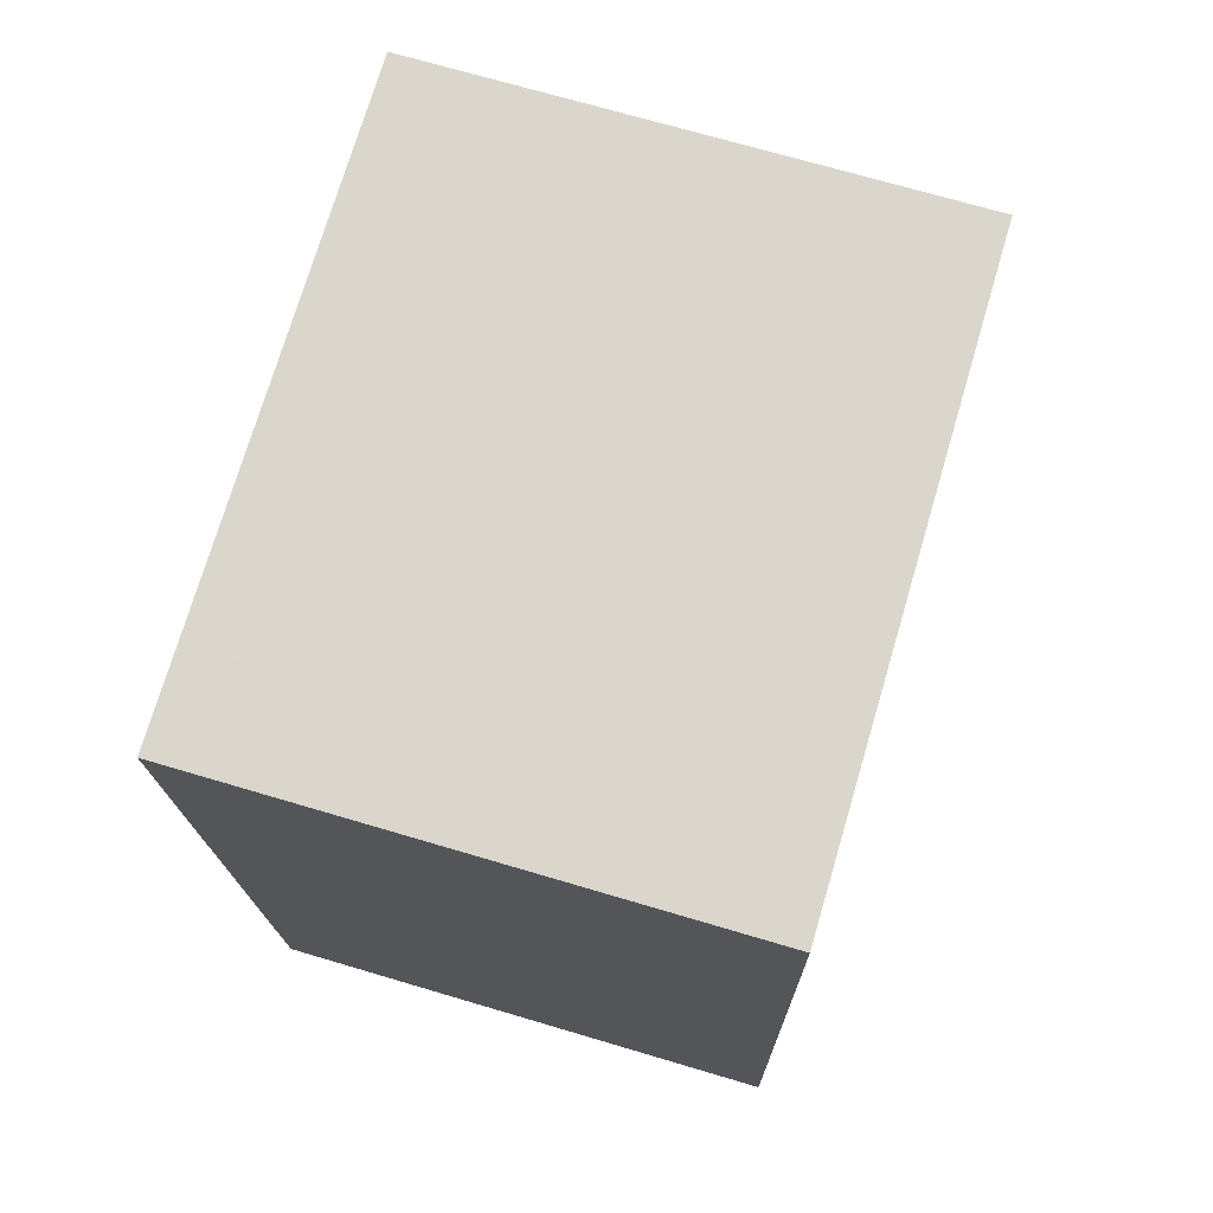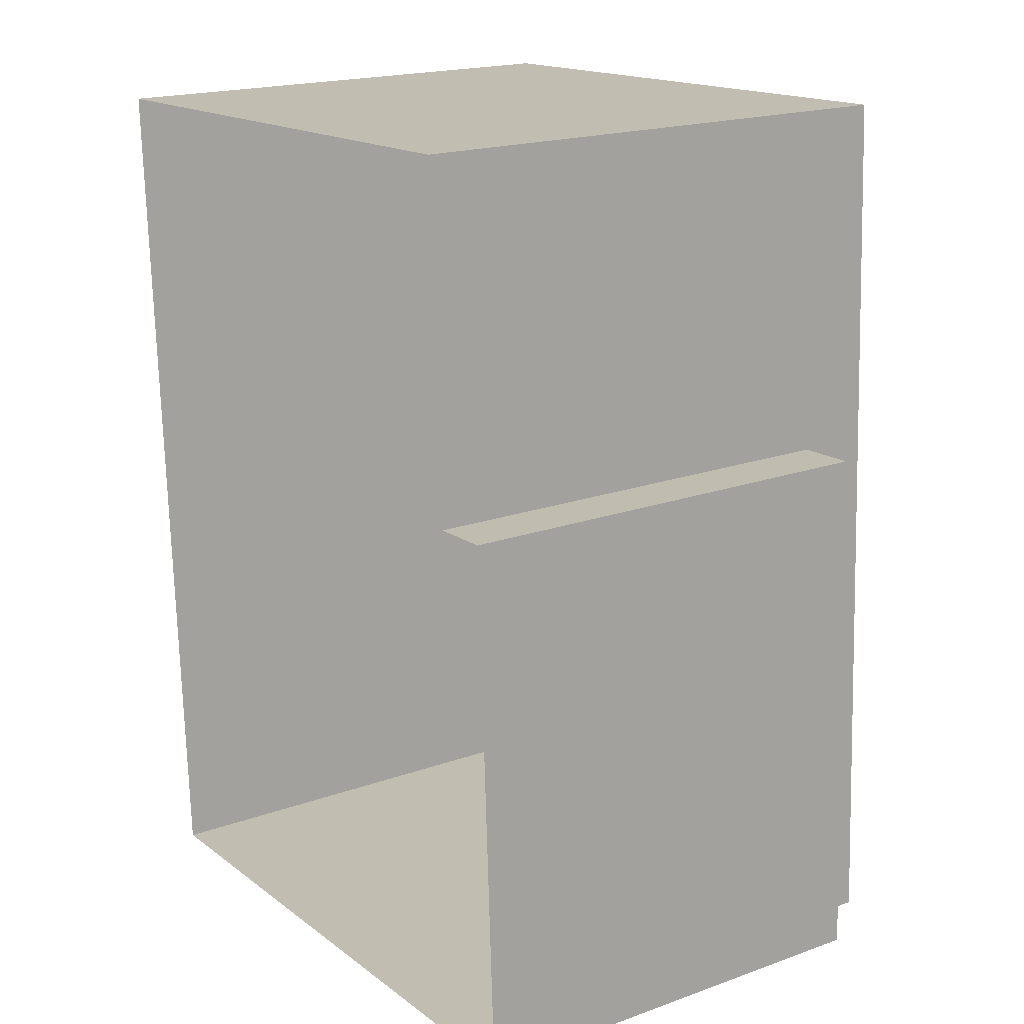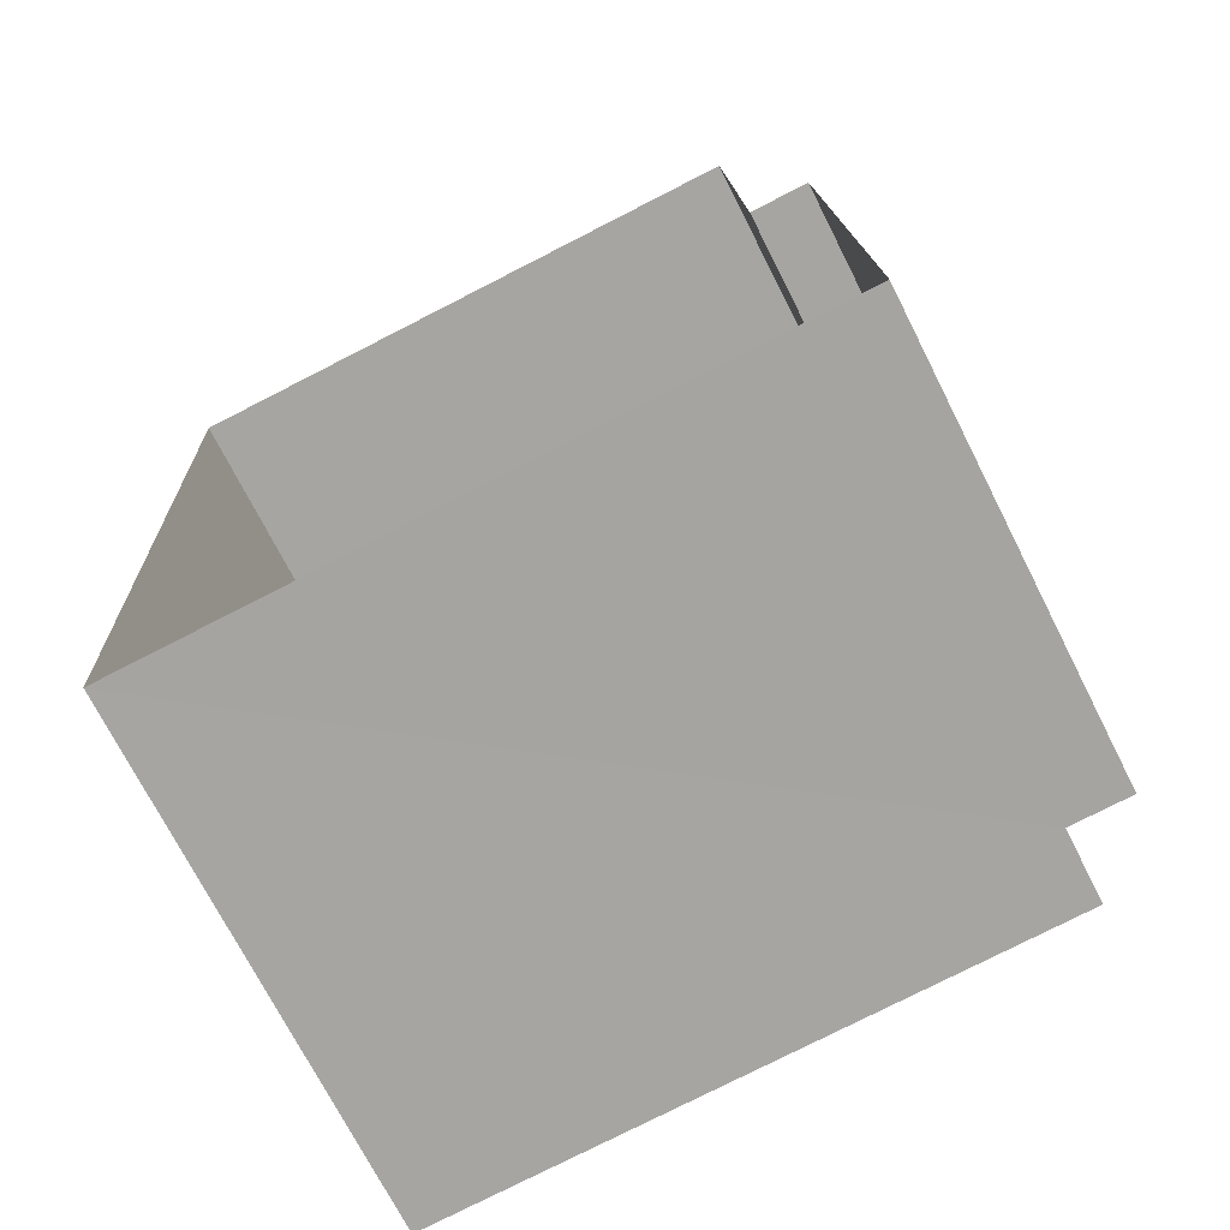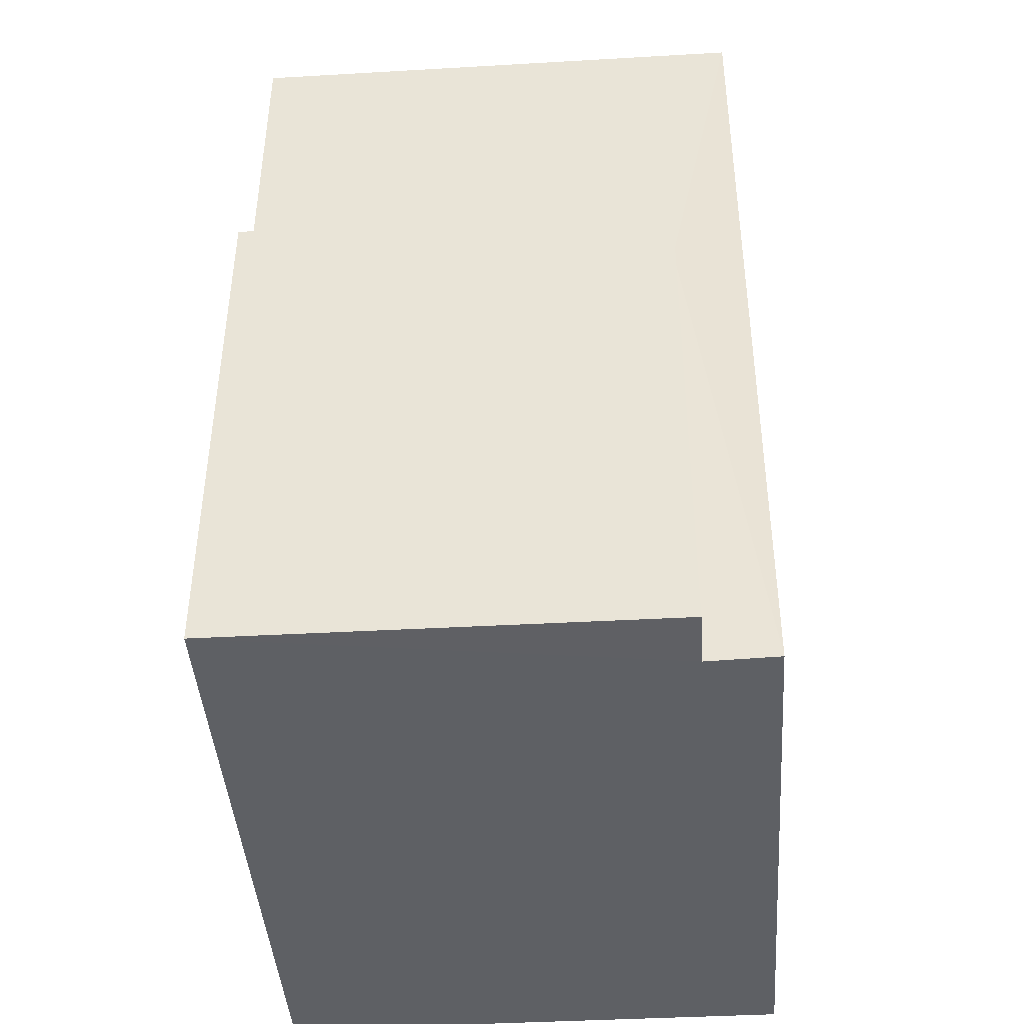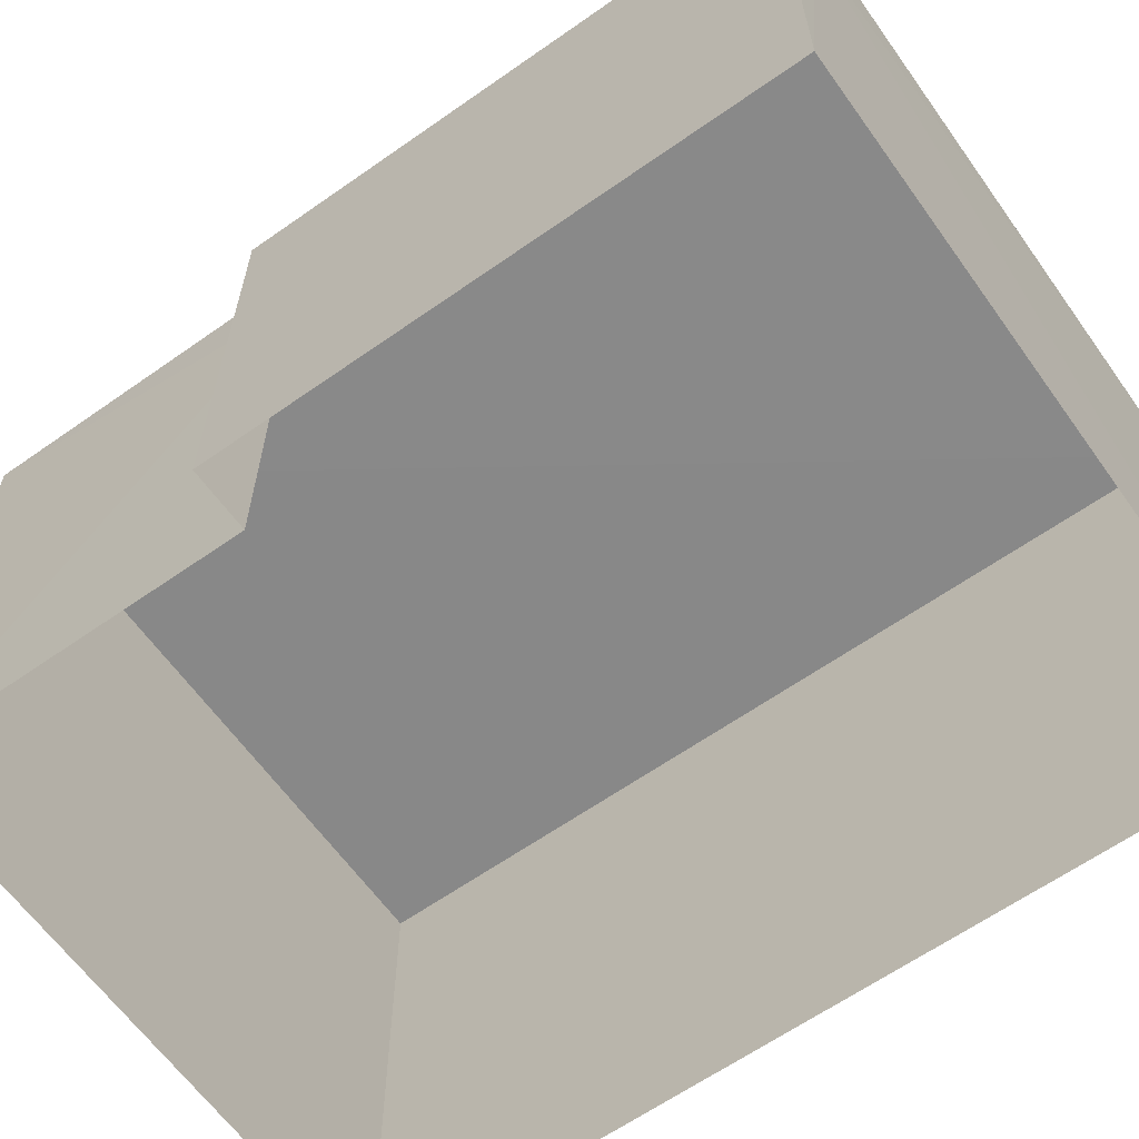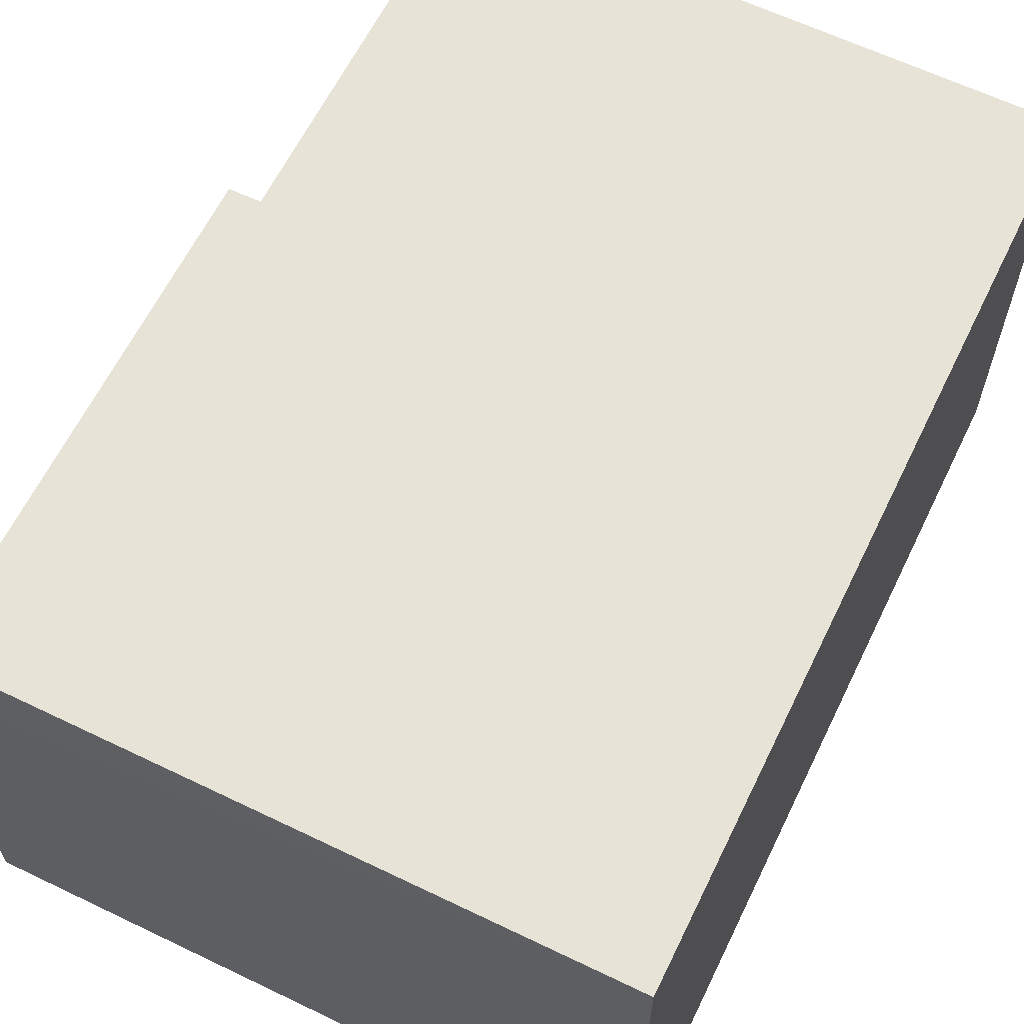
<metadata>
{"format":"obj","ext":"obj","renderer":"f3d","projection":"perspective","resolution":1024,"background":"white","views":[{"elev":70.8,"azim":106.5,"up":"+Y"},{"elev":19.2,"azim":-123.9,"up":"+Y"},{"elev":-72.2,"azim":-153.1,"up":"+Y"},{"elev":-40.2,"azim":-85.9,"up":"+Y"},{"elev":-62.9,"azim":-57.1,"up":"+Z"},{"elev":62.7,"azim":23.4,"up":"+Z"}]}
</metadata>
<code>
v -3.73e+05 -1.036e+05 30.46
v -3.73e+05 -1.036e+05 30.46
v -3.73e+05 -1.036e+05 30.46
v -3.73e+05 -1.036e+05 30.46
v -3.73e+05 -1.036e+05 30.46
v -3.73e+05 -1.036e+05 30.46
v -3.73e+05 -1.036e+05 38.3
v -3.73e+05 -1.036e+05 38.3
v -3.73e+05 -1.036e+05 38.3
v -3.73e+05 -1.036e+05 38.3
v -3.73e+05 -1.036e+05 37.22
v -3.73e+05 -1.036e+05 37.22
v -3.73e+05 -1.036e+05 37.22
v -3.73e+05 -1.036e+05 37.22
f 1 2 3
f 3 4 1
f 5 2 1
f 6 5 1
f 7 8 9
f 10 7 9
f 11 12 13
f 11 14 12
f 13 4 3
f 13 12 4
f 1 4 12
f 14 1 12
f 7 11 2
f 2 11 3
f 7 10 11
f 3 11 13
f 9 5 6
f 9 8 5
f 7 2 5
f 8 7 5
f 6 14 9
f 9 14 10
f 6 1 14
f 10 14 11

</code>
